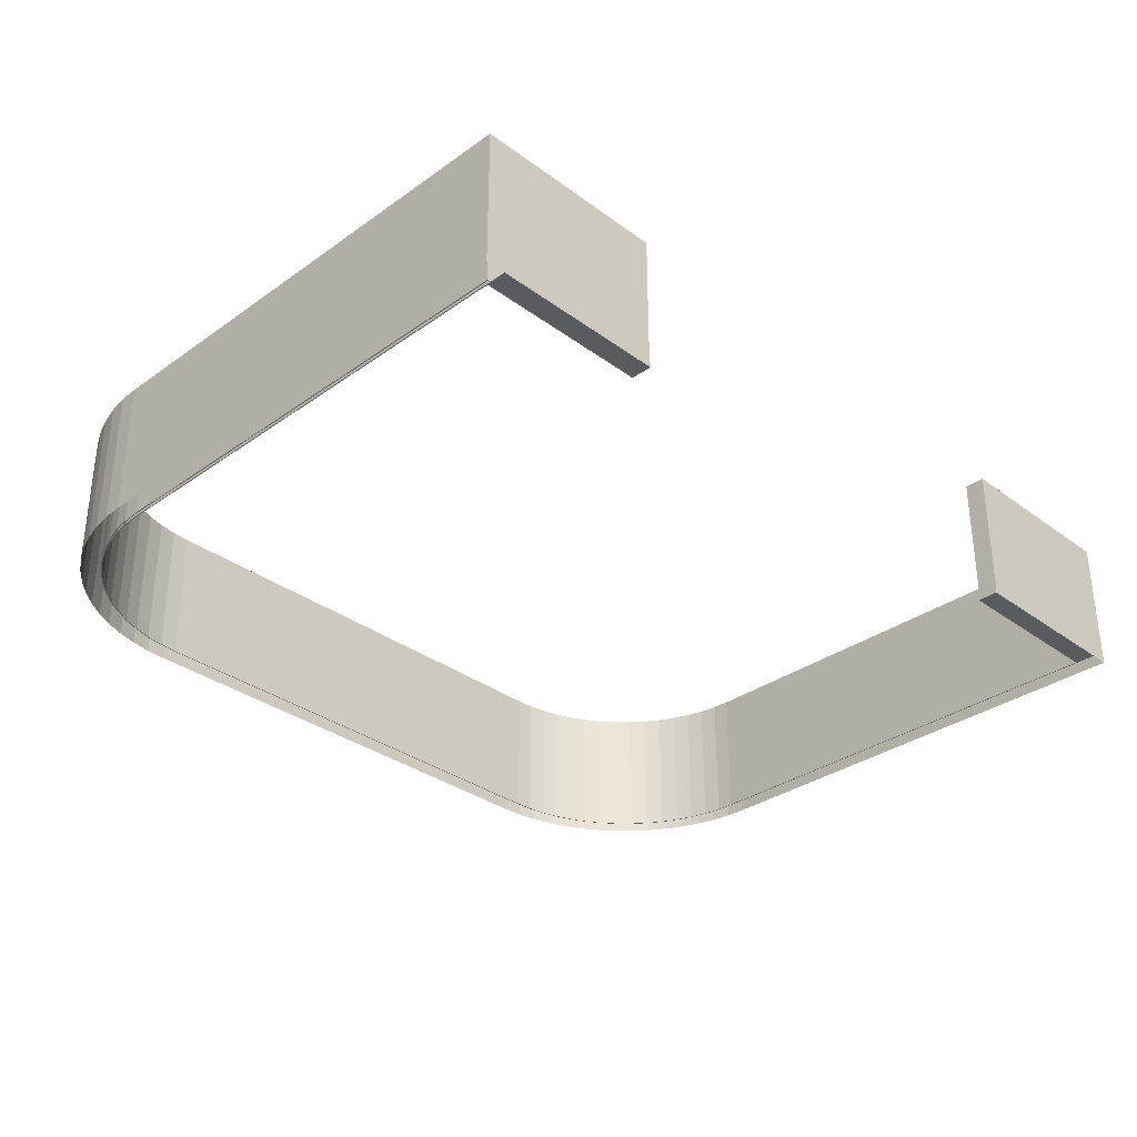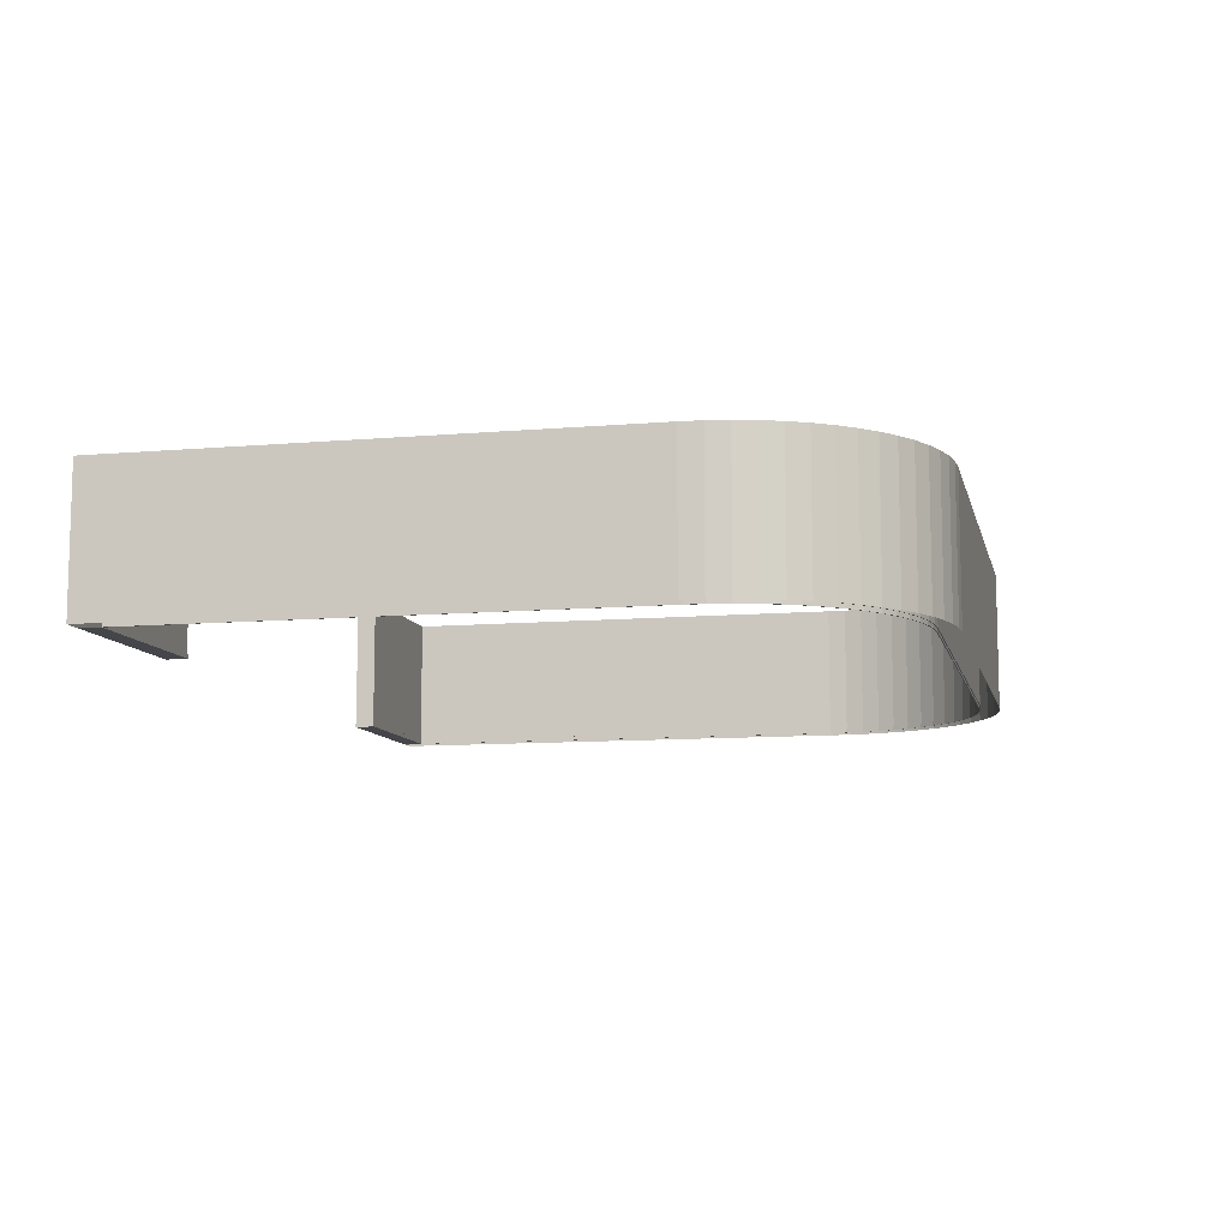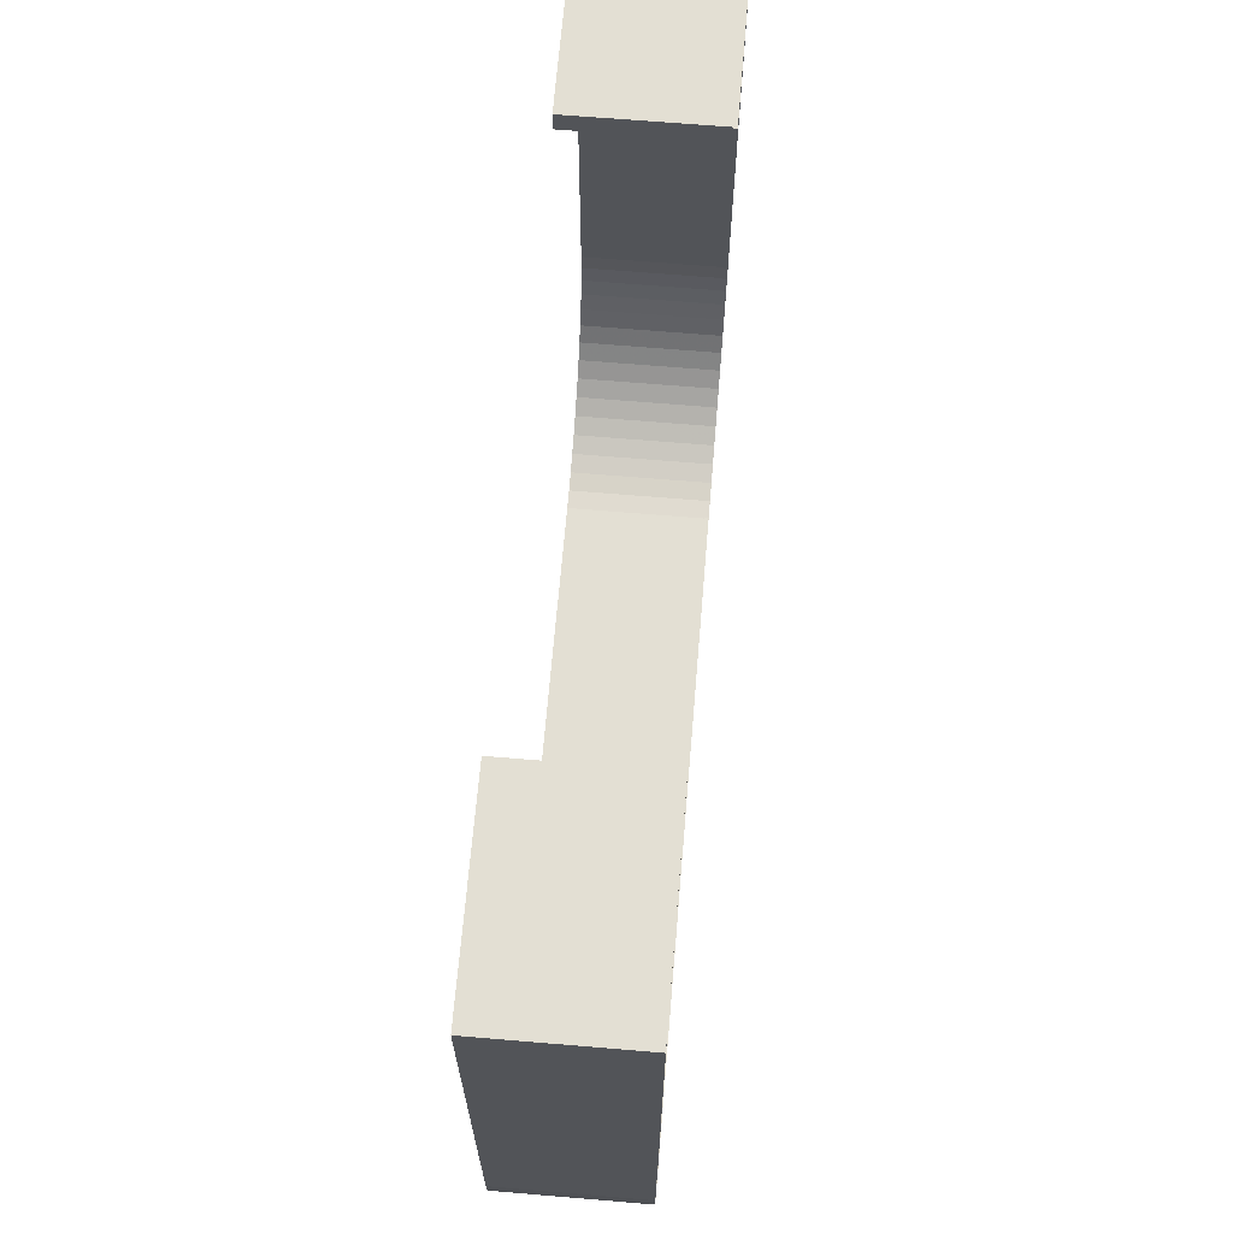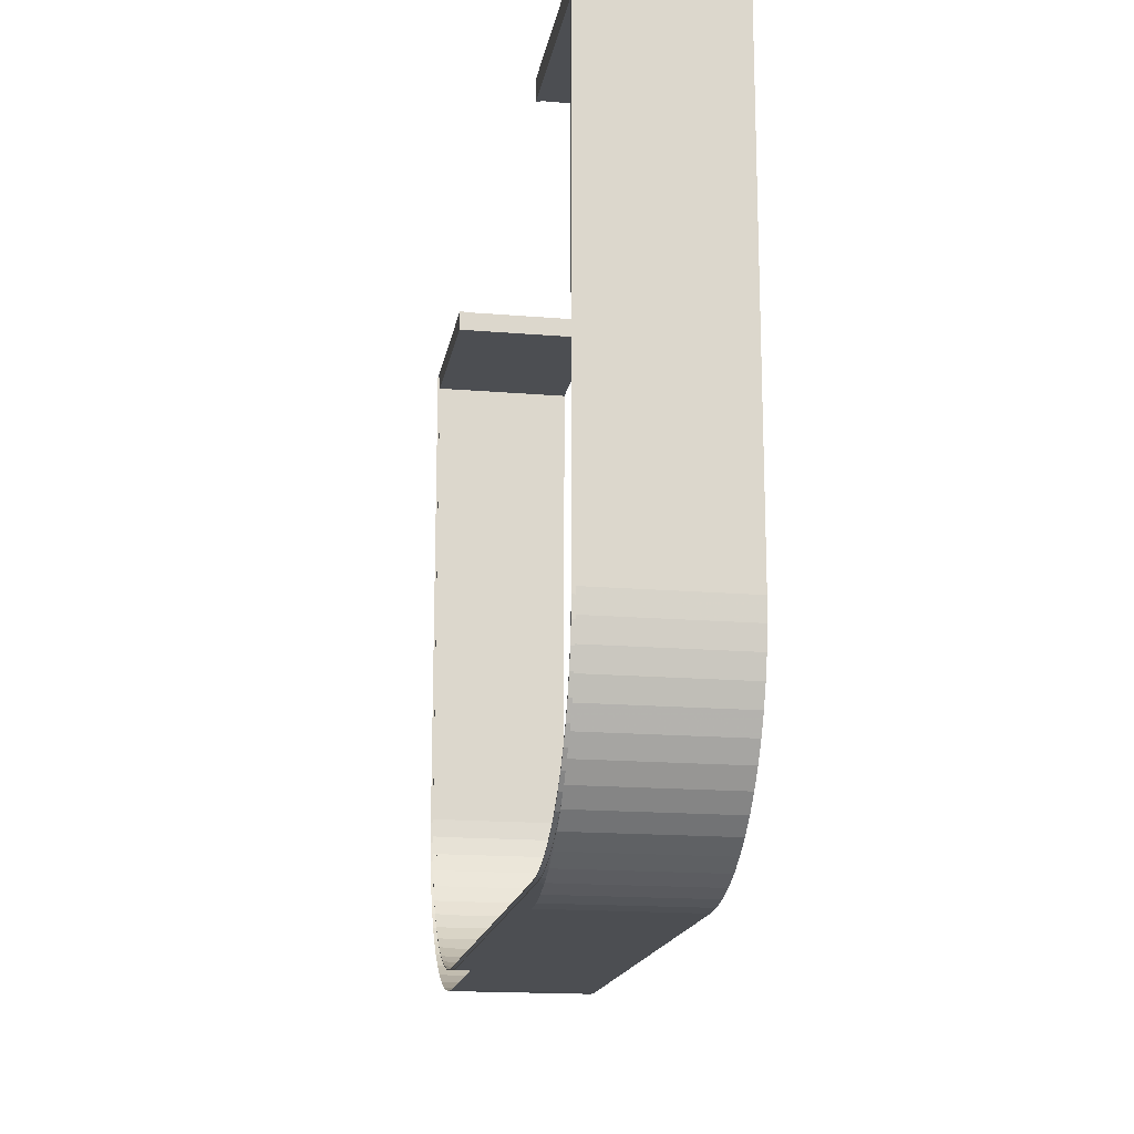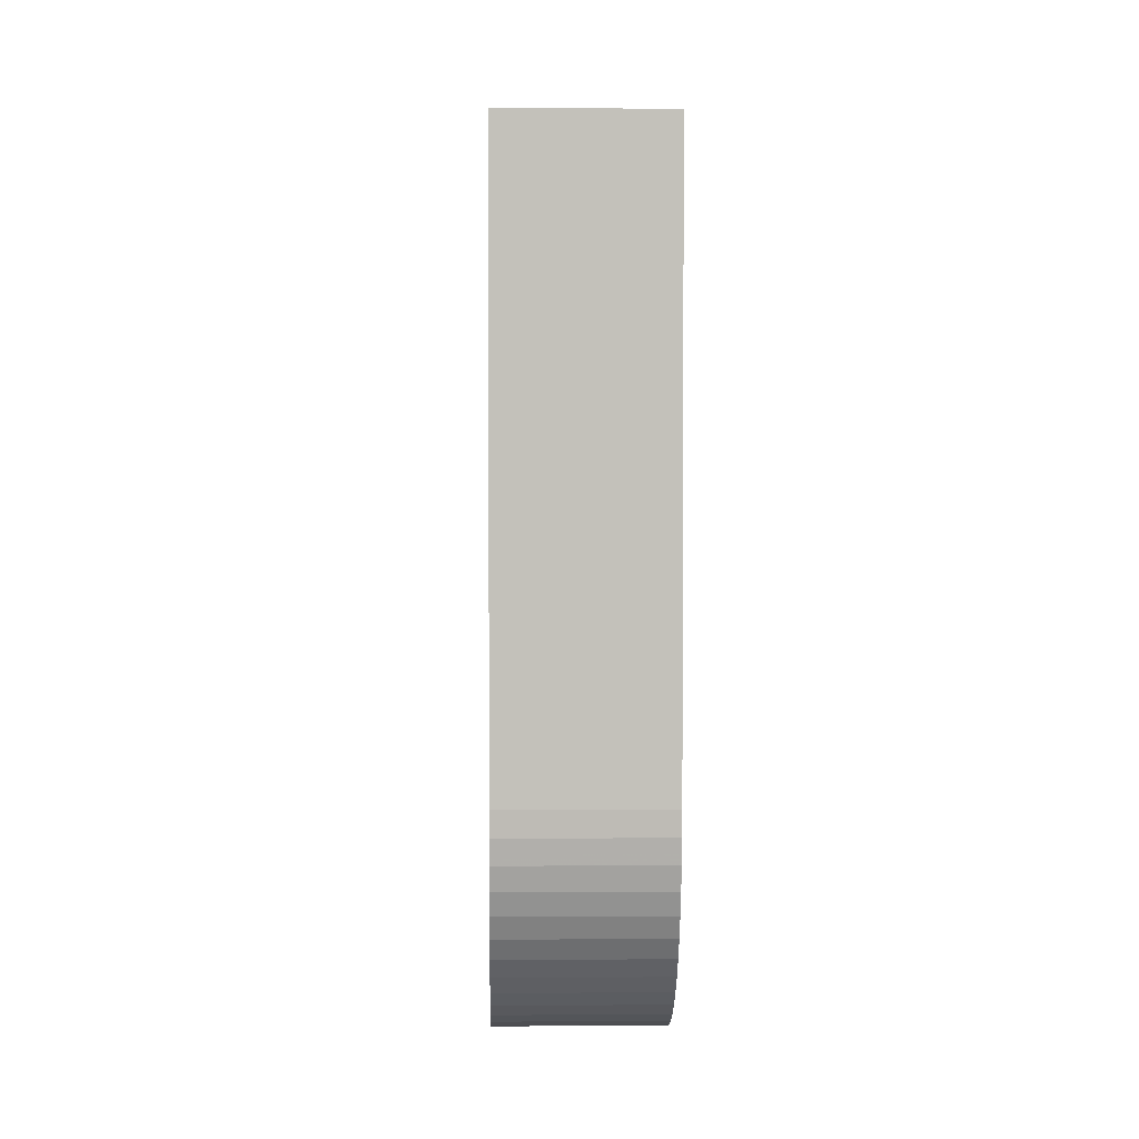
<metadata>
{"format":"obj","ext":"obj","renderer":"f3d","projection":"perspective","resolution":1024,"background":"white","views":[{"elev":-32.6,"azim":-45.5,"up":"+Y"},{"elev":-9.7,"azim":102.8,"up":"+Y"},{"elev":67.0,"azim":-85.2,"up":"+Z"},{"elev":-16.8,"azim":80.4,"up":"+Z"},{"elev":2.8,"azim":88.5,"up":"+Z"}]}
</metadata>
<code>
v -24.09 0.06602 -20.13
v -23.92 0.06602 -21.16
v -23.65 0.06602 -22.17
v -23.28 0.06602 -23.14
v -22.81 0.06602 -24.07
v -22.24 0.06602 -24.94
v -21.59 0.06602 -25.75
v -20.85 0.06602 -26.48
v -20.04 0.06602 -27.14
v -19.17 0.06602 -27.71
v -18.24 0.06602 -28.18
v -17.27 0.06602 -28.55
v -16.26 0.06602 -28.82
v -15.24 0.06602 -28.98
v -14.2 0.06602 -29.04
v -24.14 0.06602 -19.09
v -24.14 0.06602 6
v -1.633 0.06602 -29.04
v -23.15 0.06602 6
v -23.15 0.06602 -19.09
v -23.1 0.06602 -20.03
v -22.95 0.06602 -20.95
v -22.71 0.06602 -21.86
v -22.37 0.06602 -22.73
v -21.95 0.06602 -23.57
v -21.44 0.06602 -24.35
v -20.85 0.06602 -25.08
v -20.19 0.06602 -25.74
v -19.46 0.06602 -26.33
v -18.67 0.06602 -26.84
v -17.84 0.06602 -27.27
v -16.96 0.06602 -27.6
v -16.06 0.06602 -27.85
v -15.13 0.06602 -27.99
v -14.2 0.06602 -28.04
v -1.634 0.06602 -28.04
v -23.15 7.033 6
v -24.14 7.032 -19.09
v -23.15 7.032 -19.09
v -23.15 7.032 6
v -24.14 7.032 6
v -24.09 7.032 -20.13
v -23.1 7.032 -20.03
v -23.92 7.032 -21.16
v -22.95 7.032 -20.95
v -23.65 7.032 -22.17
v -22.71 7.032 -21.86
v -23.28 7.032 -23.14
v -22.37 7.032 -22.73
v -22.81 7.032 -24.07
v -21.95 7.032 -23.57
v -22.24 7.032 -24.94
v -21.44 7.032 -24.35
v -21.59 7.032 -25.75
v -20.85 7.032 -25.08
v -20.85 7.032 -26.48
v -20.19 7.032 -25.74
v -20.04 7.032 -27.14
v -19.46 7.032 -26.33
v -19.17 7.032 -27.71
v -18.67 7.032 -26.84
v -18.24 7.032 -28.18
v -17.84 7.032 -27.27
v -17.27 7.032 -28.55
v -16.96 7.032 -27.6
v -16.26 7.032 -28.82
v -16.06 7.032 -27.85
v -15.24 7.032 -28.98
v -15.13 7.032 -27.99
v -14.2 7.032 -29.04
v -14.2 7.032 -28.04
v -1.637 7.032 -28.04
v -1.633 7.032 -29.04
v 20.81 0.06602 -20.13
v 20.65 0.06602 -21.16
v 20.38 0.06602 -22.17
v 20.01 0.06602 -23.14
v 19.53 0.06602 -24.07
v 18.97 0.06602 -24.94
v 18.31 0.06602 -25.75
v 17.58 0.06602 -26.48
v 16.77 0.06602 -27.14
v 15.9 0.06602 -27.71
v 14.97 0.06602 -28.18
v 14 0.06602 -28.55
v 12.99 0.06602 -28.82
v 11.96 0.06602 -28.98
v 10.92 0.06602 -29.04
v 20.87 0.06602 -19.09
v 20.87 0.06602 6
v 19.87 0.06602 6
v 19.87 0.06602 -19.09
v 19.82 0.06602 -20.03
v 19.68 0.06602 -20.95
v 19.43 0.06602 -21.86
v 19.1 0.06602 -22.73
v 18.67 0.06602 -23.57
v 18.16 0.06602 -24.35
v 17.57 0.06602 -25.08
v 16.91 0.06602 -25.74
v 16.18 0.06602 -26.33
v 15.4 0.06602 -26.84
v 14.56 0.06602 -27.27
v 13.69 0.06602 -27.6
v 12.78 0.06602 -27.85
v 11.86 0.06602 -27.99
v 10.92 0.06602 -28.04
v 20.87 7.032 -19.09
v 19.87 7.032 -19.09
v 19.87 7.032 6
v 20.87 7.032 6
v 20.81 7.032 -20.13
v 19.82 7.032 -20.03
v 20.65 7.032 -21.16
v 19.68 7.032 -20.95
v 20.38 7.032 -22.17
v 19.43 7.032 -21.86
v 20.01 7.032 -23.14
v 19.1 7.032 -22.73
v 19.53 7.032 -24.07
v 18.67 7.032 -23.57
v 18.97 7.032 -24.94
v 18.16 7.032 -24.35
v 18.31 7.032 -25.75
v 17.57 7.032 -25.08
v 17.58 7.032 -26.48
v 16.91 7.032 -25.74
v 16.77 7.032 -27.14
v 16.18 7.032 -26.33
v 15.9 7.032 -27.71
v 15.4 7.032 -26.84
v 14.97 7.032 -28.18
v 14.56 7.032 -27.27
v 14 7.032 -28.55
v 13.69 7.032 -27.6
v 12.99 7.032 -28.82
v 12.78 7.032 -27.85
v 11.96 7.032 -28.98
v 11.86 7.032 -27.99
v 10.92 7.032 -29.04
v 10.92 7.032 -28.04
v -23.15 0.2732 -19.09
v -23.1 0.2732 -20.03
v -22.95 0.2732 -20.95
v -22.71 0.2732 -21.86
v -22.37 0.2732 -22.73
v -21.95 0.2732 -23.57
v -21.44 0.2732 -24.35
v -20.85 0.2732 -25.08
v -20.19 0.2732 -25.74
v -19.46 0.2732 -26.33
v -18.67 0.2732 -26.84
v -17.84 0.2732 -27.27
v -16.96 0.2732 -27.6
v -16.06 0.2732 -27.85
v -15.13 0.2732 -27.99
v -14.2 0.2732 -28.04
v -1.634 0.2732 -28.04
v 10.92 0.2732 -28.04
v 11.86 0.2732 -27.99
v 12.78 0.2732 -27.85
v 13.69 0.2732 -27.6
v 14.56 0.2732 -27.27
v 15.4 0.2732 -26.84
v 16.18 0.2732 -26.33
v 16.91 0.2732 -25.74
v 17.57 0.2732 -25.08
v 18.16 0.2732 -24.35
v 18.67 0.2732 -23.57
v 19.1 0.2732 -22.73
v 19.43 0.2732 -21.86
v 19.68 0.2732 -20.95
v 19.82 0.2732 -20.03
v 19.87 0.2732 -19.09
v 19.87 0.2732 6
v 20.87 0.2732 6
v 20.87 0.2732 -19.09
v 20.81 0.2732 -20.13
v 20.65 0.2732 -21.16
v 20.38 0.2732 -22.17
v 20.01 0.2732 -23.14
v 19.53 0.2732 -24.07
v 18.97 0.2732 -24.94
v 18.31 0.2732 -25.75
v 17.58 0.2732 -26.48
v 16.77 0.2732 -27.14
v 15.9 0.2732 -27.71
v 14.97 0.2732 -28.18
v 14 0.2732 -28.55
v 12.99 0.2732 -28.82
v 11.96 0.2732 -28.98
v 10.92 0.2732 -29.04
v -1.633 0.2732 -29.04
v -14.2 0.2732 -29.04
v -15.24 0.2732 -28.98
v -16.26 0.2732 -28.82
v -17.27 0.2732 -28.55
v -18.24 0.2732 -28.18
v -19.17 0.2732 -27.71
v -20.04 0.2732 -27.14
v -20.85 0.2732 -26.48
v -21.59 0.2732 -25.75
v -22.24 0.2732 -24.94
v -22.81 0.2732 -24.07
v -23.28 0.2732 -23.14
v -23.65 0.2732 -22.17
v -23.92 0.2732 -21.16
v -24.09 0.2732 -20.13
v -24.14 0.2732 -19.09
v -24.14 0.2732 6
v -23.15 0.2732 6
v -23.05 0.06602 -20.02
v -23.05 0.2732 -20.02
v -23.1 0.2732 -19.09
v -23.1 0.06602 -19.09
v -22.9 0.06602 -20.94
v -22.9 0.2732 -20.94
v -22.66 0.06602 -21.84
v -22.66 0.2732 -21.84
v -22.33 0.06602 -22.71
v -22.33 0.2732 -22.71
v -21.91 0.06602 -23.54
v -21.91 0.2732 -23.54
v -21.4 0.06602 -24.33
v -21.4 0.2732 -24.33
v -20.81 0.06602 -25.05
v -20.81 0.2732 -25.05
v -20.15 0.06602 -25.71
v -20.15 0.2732 -25.71
v -19.43 0.06602 -26.29
v -19.43 0.2732 -26.29
v -18.65 0.06602 -26.8
v -18.65 0.2732 -26.8
v -17.82 0.06602 -27.22
v -17.82 0.2732 -27.22
v -16.95 0.06602 -27.56
v -16.95 0.2732 -27.56
v -16.05 0.06602 -27.8
v -16.05 0.2732 -27.8
v -15.13 0.06602 -27.95
v -15.13 0.2732 -27.95
v -14.2 0.06602 -27.99
v -14.2 0.2732 -27.99
v -1.634 0.06602 -27.99
v -1.634 0.2732 -27.99
v 10.92 0.06602 -27.99
v 10.92 0.2732 -27.99
v 11.85 0.06602 -27.95
v 11.85 0.2732 -27.95
v 12.77 0.06602 -27.8
v 12.77 0.2732 -27.8
v 13.67 0.06602 -27.56
v 13.67 0.2732 -27.56
v 14.54 0.06602 -27.22
v 14.54 0.2732 -27.22
v 15.37 0.06602 -26.8
v 15.37 0.2732 -26.8
v 16.16 0.06602 -26.29
v 16.16 0.2732 -26.29
v 16.88 0.06602 -25.71
v 16.88 0.2732 -25.71
v 17.54 0.06602 -25.05
v 17.54 0.2732 -25.05
v 18.12 0.06602 -24.33
v 18.12 0.2732 -24.33
v 18.63 0.06602 -23.54
v 18.63 0.2732 -23.54
v 19.05 0.06602 -22.71
v 19.05 0.2732 -22.71
v 19.39 0.06602 -21.84
v 19.39 0.2732 -21.84
v 19.63 0.06602 -20.94
v 19.63 0.2732 -20.94
v 19.78 0.06602 -20.02
v 19.78 0.2732 -20.02
v 19.82 0.06602 -19.09
v 19.82 0.2732 -19.09
v 19.82 0.06602 6
v 19.82 0.2732 6
v -23.1 0.2732 6
v -23.1 0.06602 6
v -23.15 0.06602 5.002
v -23.1 0.06602 4.956
v -23.1 0.2732 4.956
v -23.15 0.2732 5.002
v -23.15 7.033 5.002
v -23.15 7.032 5.002
v -24.14 7.032 5.002
v -24.14 0.2732 5.002
v -24.14 0.06602 5.002
v -14.51 0.2732 6
v -14.51 0.2732 5.002
v -14.51 7.033 5.002
v -14.51 7.033 6
v -14.46 0.06602 4.956
v -14.46 0.2732 4.956
v -14.46 0.2732 6
v -14.46 0.06602 6
v 20.87 0.06602 4.989
v 20.87 0.2732 4.989
v 20.87 7.032 4.989
v 19.87 7.032 4.989
v 19.87 0.2732 4.989
v 19.82 0.2732 4.949
v 19.82 0.06602 4.949
v 19.87 0.06602 4.989
v 11.11 7.032 4.989
v 11.11 0.2732 4.989
v 11.11 0.2732 6
v 11.11 7.032 6
v 11.06 0.2732 4.949
v 11.06 0.06602 4.949
v 11.06 0.06602 6
v 11.06 0.2732 6
f 287 288 41 40
f 38 39 43 42
f 42 43 45 44
f 44 45 47 46
f 46 47 49 48
f 48 49 51 50
f 50 51 53 52
f 52 53 55 54
f 54 55 57 56
f 56 57 59 58
f 58 59 61 60
f 60 61 63 62
f 62 63 65 64
f 64 65 67 66
f 66 67 69 68
f 68 69 71 70
f 73 70 71 72
f 291 292 293 294
f 210 211 37 40 41
f 288 289 210 41
f 208 209 38 42
f 39 142 143 43
f 207 208 42 44
f 43 143 144 45
f 206 207 44 46
f 45 144 145 47
f 205 206 46 48
f 47 145 146 49
f 204 205 48 50
f 49 146 147 51
f 203 204 50 52
f 51 147 148 53
f 202 203 52 54
f 53 148 149 55
f 201 202 54 56
f 55 149 150 57
f 200 201 56 58
f 57 150 151 59
f 199 200 58 60
f 59 151 152 61
f 198 199 60 62
f 61 152 153 63
f 197 198 62 64
f 63 153 154 65
f 196 197 64 66
f 65 154 155 67
f 195 196 66 68
f 67 155 156 69
f 194 195 68 70
f 69 156 157 71
f 71 157 158 72
f 193 194 70 73
f 286 287 40 37
f 301 302 110 111
f 108 112 113 109
f 112 114 115 113
f 114 116 117 115
f 116 118 119 117
f 118 120 121 119
f 120 122 123 121
f 122 124 125 123
f 124 126 127 125
f 126 128 129 127
f 128 130 131 129
f 130 132 133 131
f 132 134 135 133
f 134 136 137 135
f 136 138 139 137
f 138 140 141 139
f 73 72 141 140
f 307 308 309 310
f 110 175 176 111
f 111 176 300 301
f 108 177 178 112
f 173 174 109 113
f 112 178 179 114
f 172 173 113 115
f 114 179 180 116
f 171 172 115 117
f 116 180 181 118
f 170 171 117 119
f 118 181 182 120
f 169 170 119 121
f 120 182 183 122
f 168 169 121 123
f 122 183 184 124
f 167 168 123 125
f 124 184 185 126
f 166 167 125 127
f 126 185 186 128
f 165 166 127 129
f 128 186 187 130
f 164 165 129 131
f 130 187 188 132
f 163 164 131 133
f 132 188 189 134
f 162 163 133 135
f 134 189 190 136
f 161 162 135 137
f 136 190 191 138
f 160 161 137 139
f 138 191 192 140
f 159 160 139 141
f 72 158 159 141
f 140 192 193 73
f 212 213 214 215
f 216 217 213 212
f 218 219 217 216
f 220 221 219 218
f 222 223 221 220
f 224 225 223 222
f 226 227 225 224
f 228 229 227 226
f 230 231 229 228
f 232 233 231 230
f 234 235 233 232
f 236 237 235 234
f 238 239 237 236
f 240 241 239 238
f 242 243 241 240
f 244 245 243 242
f 244 246 247 245
f 246 248 249 247
f 248 250 251 249
f 250 252 253 251
f 252 254 255 253
f 254 256 257 255
f 256 258 259 257
f 258 260 261 259
f 260 262 263 261
f 262 264 265 263
f 264 266 267 265
f 266 268 269 267
f 268 270 271 269
f 270 272 273 271
f 272 274 275 273
f 274 276 277 275
f 311 312 313 314
f 91 90 176 175
f 90 299 300 176
f 89 74 178 177
f 74 75 179 178
f 75 76 180 179
f 76 77 181 180
f 77 78 182 181
f 78 79 183 182
f 79 80 184 183
f 80 81 185 184
f 81 82 186 185
f 82 83 187 186
f 83 84 188 187
f 84 85 189 188
f 85 86 190 189
f 86 87 191 190
f 87 88 192 191
f 88 18 193 192
f 15 194 193 18
f 14 195 194 15
f 13 196 195 14
f 12 197 196 13
f 11 198 197 12
f 10 199 198 11
f 9 200 199 10
f 8 201 200 9
f 7 202 201 8
f 6 203 202 7
f 5 204 203 6
f 4 205 204 5
f 3 206 205 4
f 2 207 206 3
f 1 208 207 2
f 16 209 208 1
f 17 210 289 290
f 19 211 210 17
f 295 296 297 298
f 143 142 214 213
f 20 21 212 215
f 144 143 213 217
f 21 22 216 212
f 145 144 217 219
f 22 23 218 216
f 146 145 219 221
f 23 24 220 218
f 147 146 221 223
f 24 25 222 220
f 148 147 223 225
f 25 26 224 222
f 149 148 225 227
f 26 27 226 224
f 150 149 227 229
f 27 28 228 226
f 151 150 229 231
f 28 29 230 228
f 152 151 231 233
f 29 30 232 230
f 153 152 233 235
f 30 31 234 232
f 154 153 235 237
f 31 32 236 234
f 155 154 237 239
f 32 33 238 236
f 156 155 239 241
f 33 34 240 238
f 157 156 241 243
f 34 35 242 240
f 158 157 243 245
f 35 36 244 242
f 36 107 246 244
f 159 158 245 247
f 107 106 248 246
f 160 159 247 249
f 106 105 250 248
f 161 160 249 251
f 105 104 252 250
f 162 161 251 253
f 104 103 254 252
f 163 162 253 255
f 103 102 256 254
f 164 163 255 257
f 102 101 258 256
f 165 164 257 259
f 101 100 260 258
f 166 165 259 261
f 100 99 262 260
f 167 166 261 263
f 99 98 264 262
f 168 167 263 265
f 98 97 266 264
f 169 168 265 267
f 97 96 268 266
f 170 169 267 269
f 96 95 270 268
f 171 170 269 271
f 95 94 272 270
f 172 171 271 273
f 94 93 274 272
f 173 172 273 275
f 93 92 276 274
f 174 173 275 277
f 305 306 91 278
f 91 175 279 278
f 309 308 311 314
f 296 292 291 297
f 211 19 281 280
f 19 282 283 281
f 283 282 20 215
f 215 214 284 283
f 142 285 284 214
f 286 285 142 39 287
f 38 288 287 39
f 38 209 289 288
f 290 289 209 16
f 285 286 293 292
f 286 37 294 293
f 37 211 291 294
f 283 284 296 295
f 280 281 298 297
f 281 283 295 298
f 284 285 292 296
f 211 280 297 291
f 300 299 89 177
f 301 300 177 108
f 108 109 302 301
f 174 303 302 109
f 304 303 174 277
f 276 305 304 277
f 92 306 305 276
f 302 303 308 307
f 175 110 310 309
f 110 302 307 310
f 304 305 312 311
f 305 278 313 312
f 278 279 314 313
f 303 304 311 308
f 279 175 309 314

</code>
